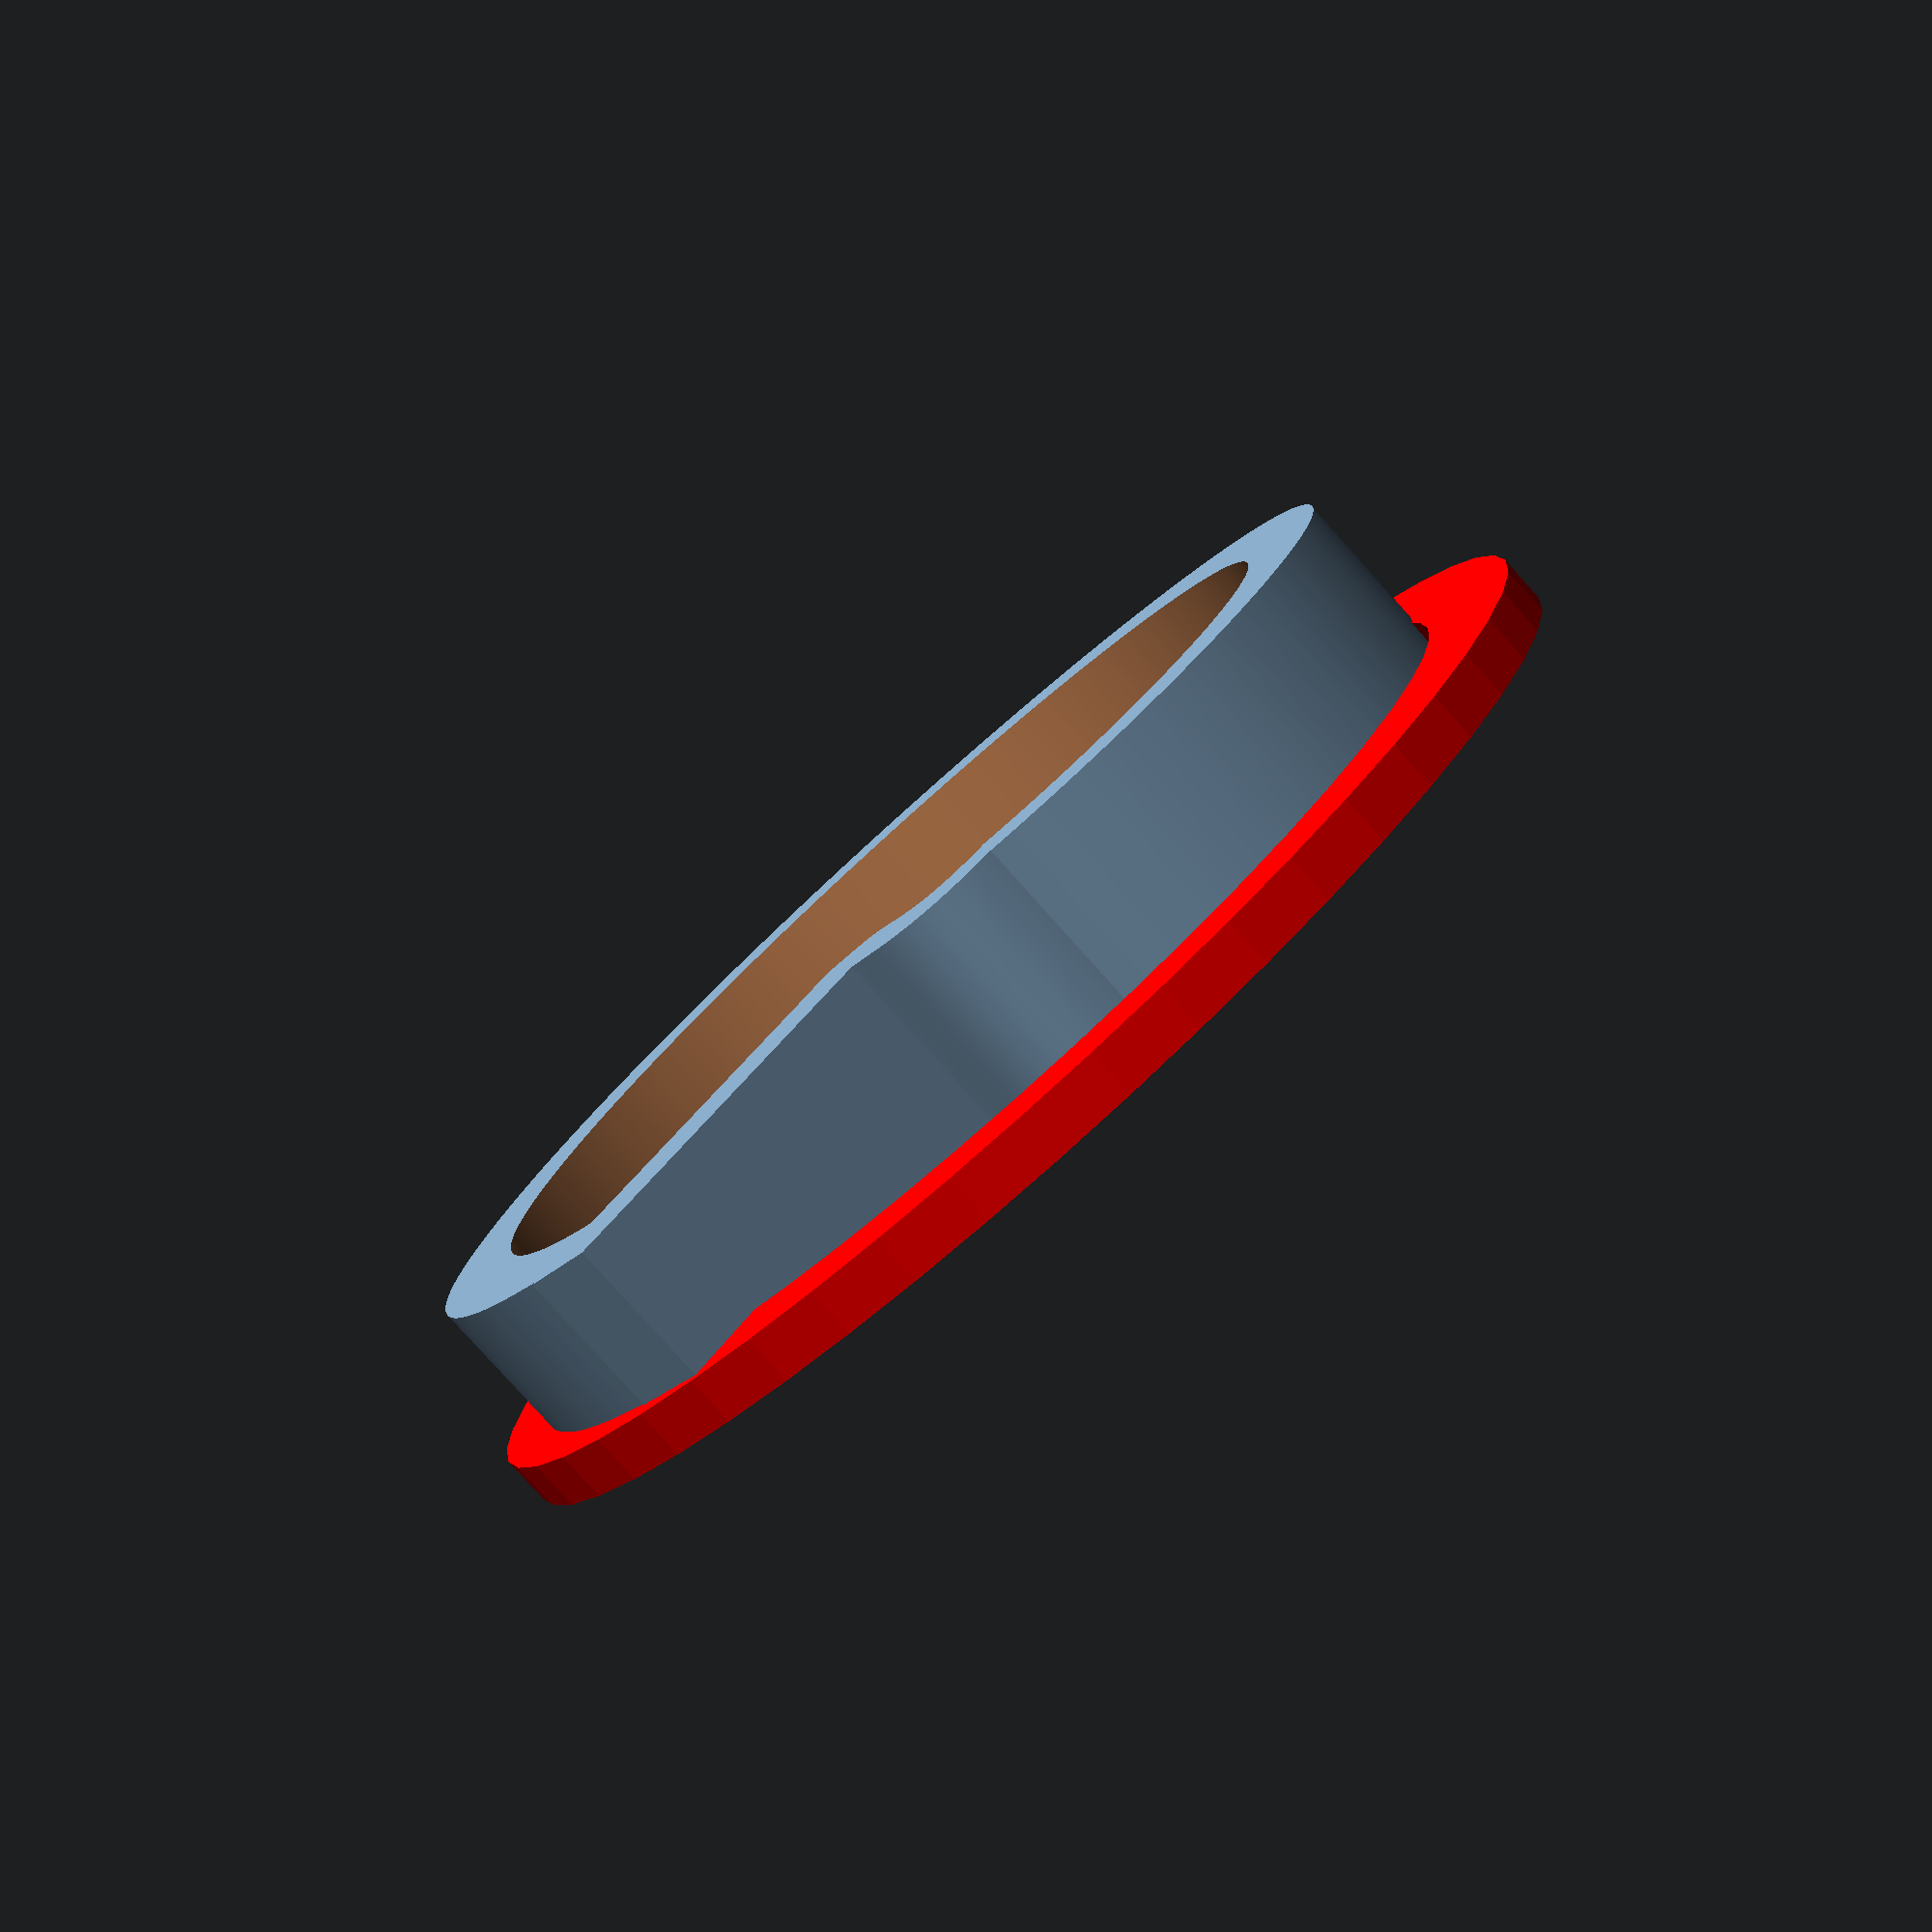
<openscad>
module springTrigger(minRadius, maxRadius, vertexCount, startPoint, height) {
	function vertexAt(vertexIndex) = 
		let(fraction = vertexIndex / vertexCount)
		let(angle = fraction * 360) 
		
		let(lengthFraction = vertexIndex > startPoint ? fraction : startPoint / vertexCount + sin(360 * (startPoint - vertexIndex) / startPoint ) / 20)
		let(length = minRadius + lengthFraction * (maxRadius - minRadius)) 
		[cos(angle) * length, sin(angle) * length];
	
	range = [0:(vertexCount-1)];
	path = [for (i = range) i];
	vertices = [for (i = range) vertexAt(i)];

	linear_extrude(height = height) polygon(points=vertices, paths=[path]);
}

module drawSpring() {
	union() {
		color([1,0,0]) translate([4.4, -0.8, 1]) {
			difference() {
				cylinder(h = 2, r=26.5, center=true, $fn = 50);
				cylinder(h = 2.2, r=22.5, center=true, $fn = 50);
			}
		}
		
		difference() {
			springTrigger(12,30, 500, 65, 8);
			translate([0, 0, 3]) springTrigger(8.5,26.5, 500, 65, 8);
			translate([4.4, -0.8, 0]) cylinder(h = 2, r=0.75, center=true, $fn = 20);
		}
		
		translate([12, 0, 0]) rotate([0, 0, -5]) cube([18, 4, 8]);
		
	}
}

scale(1.2) drawSpring();
</openscad>
<views>
elev=80.9 azim=131.6 roll=41.9 proj=p view=solid
</views>
